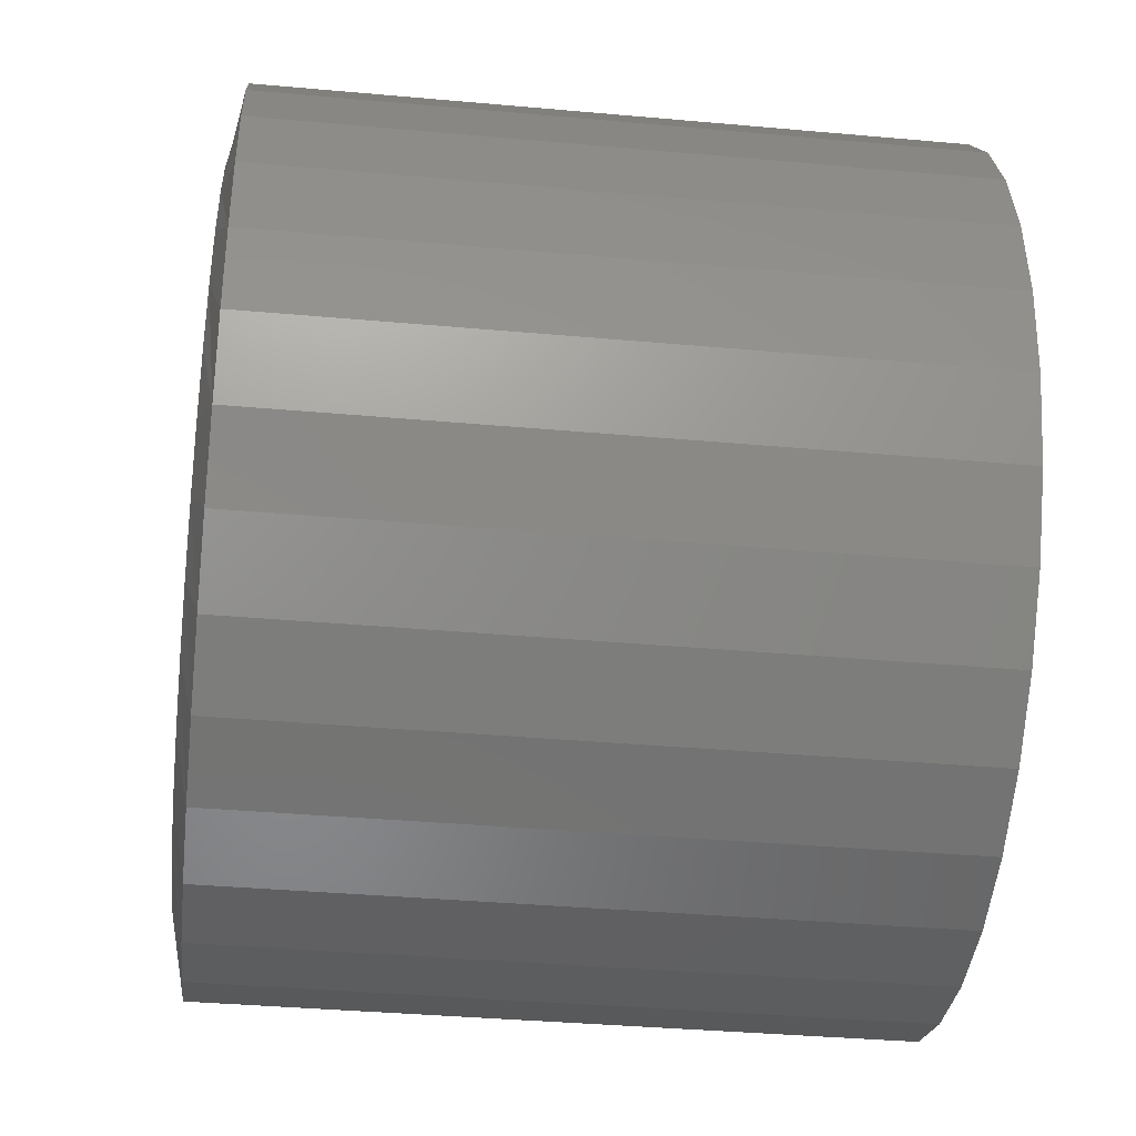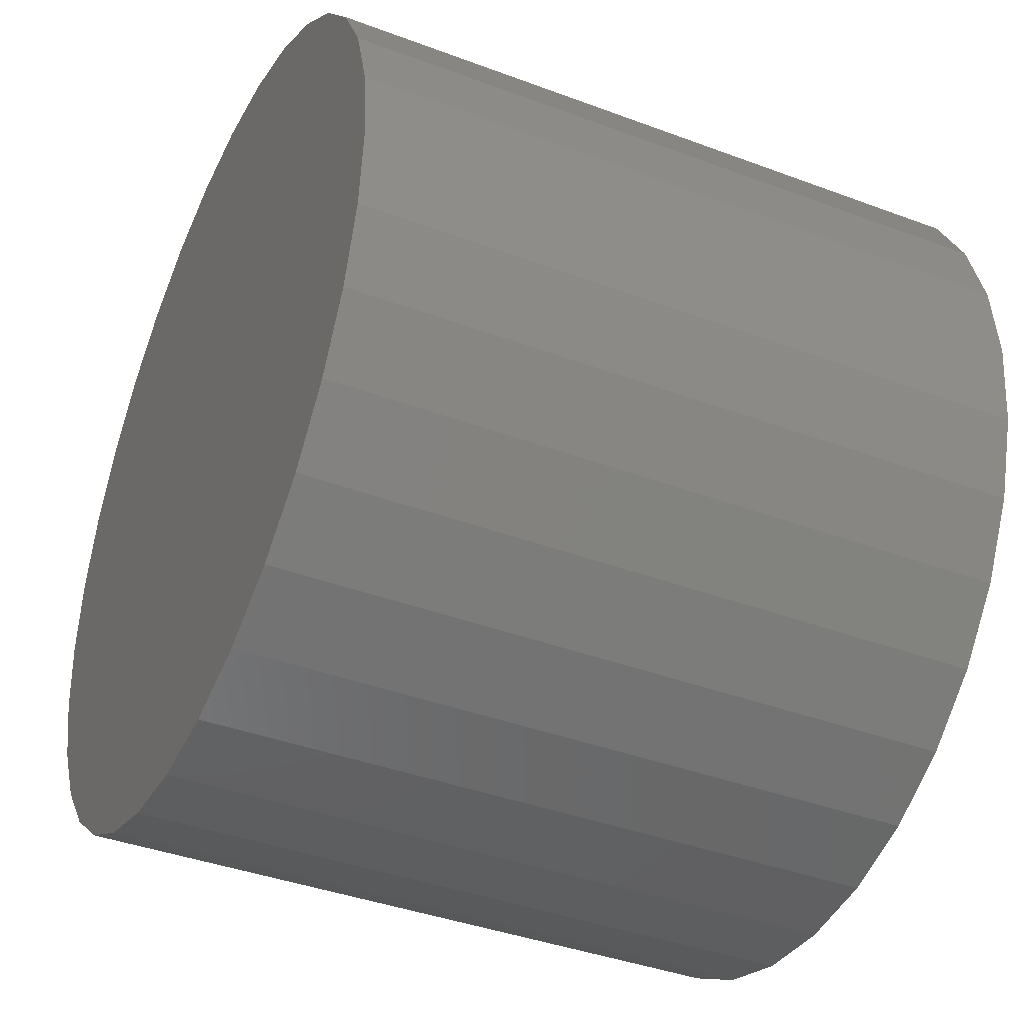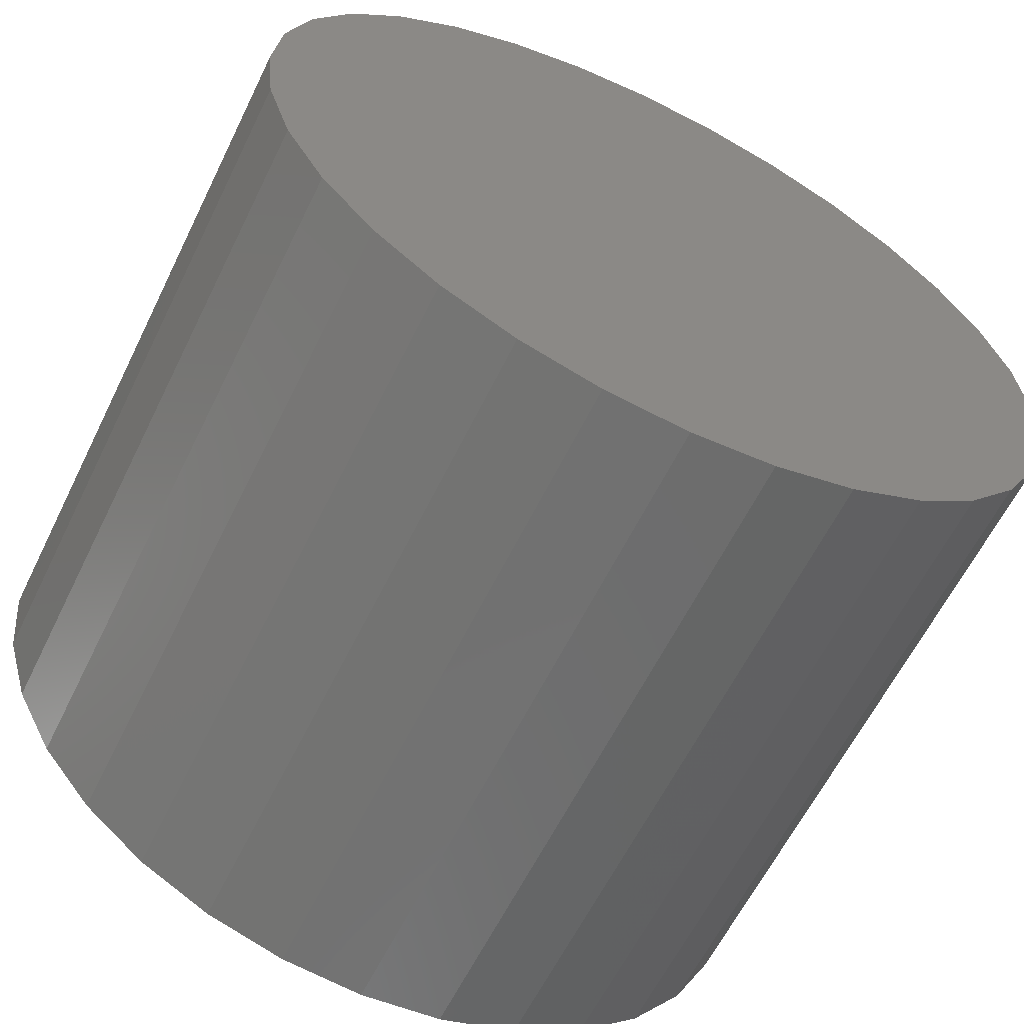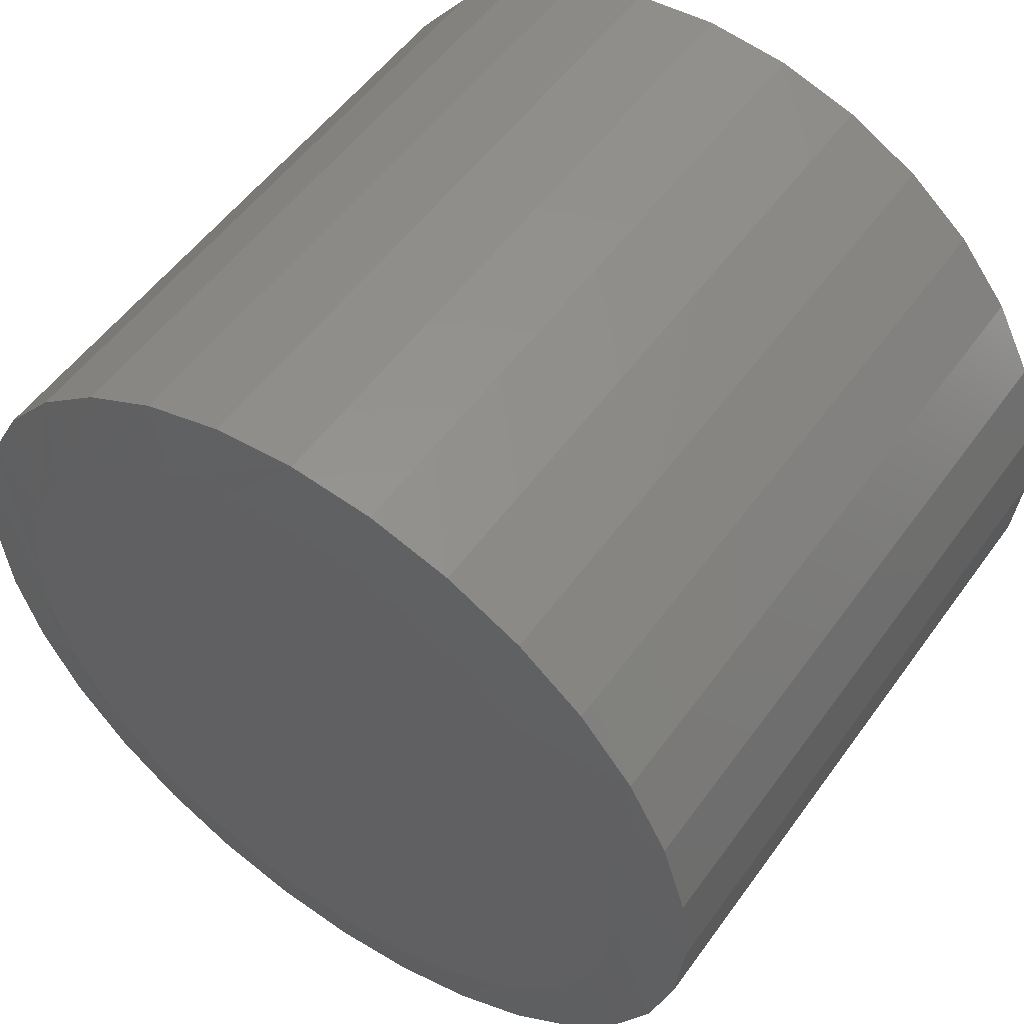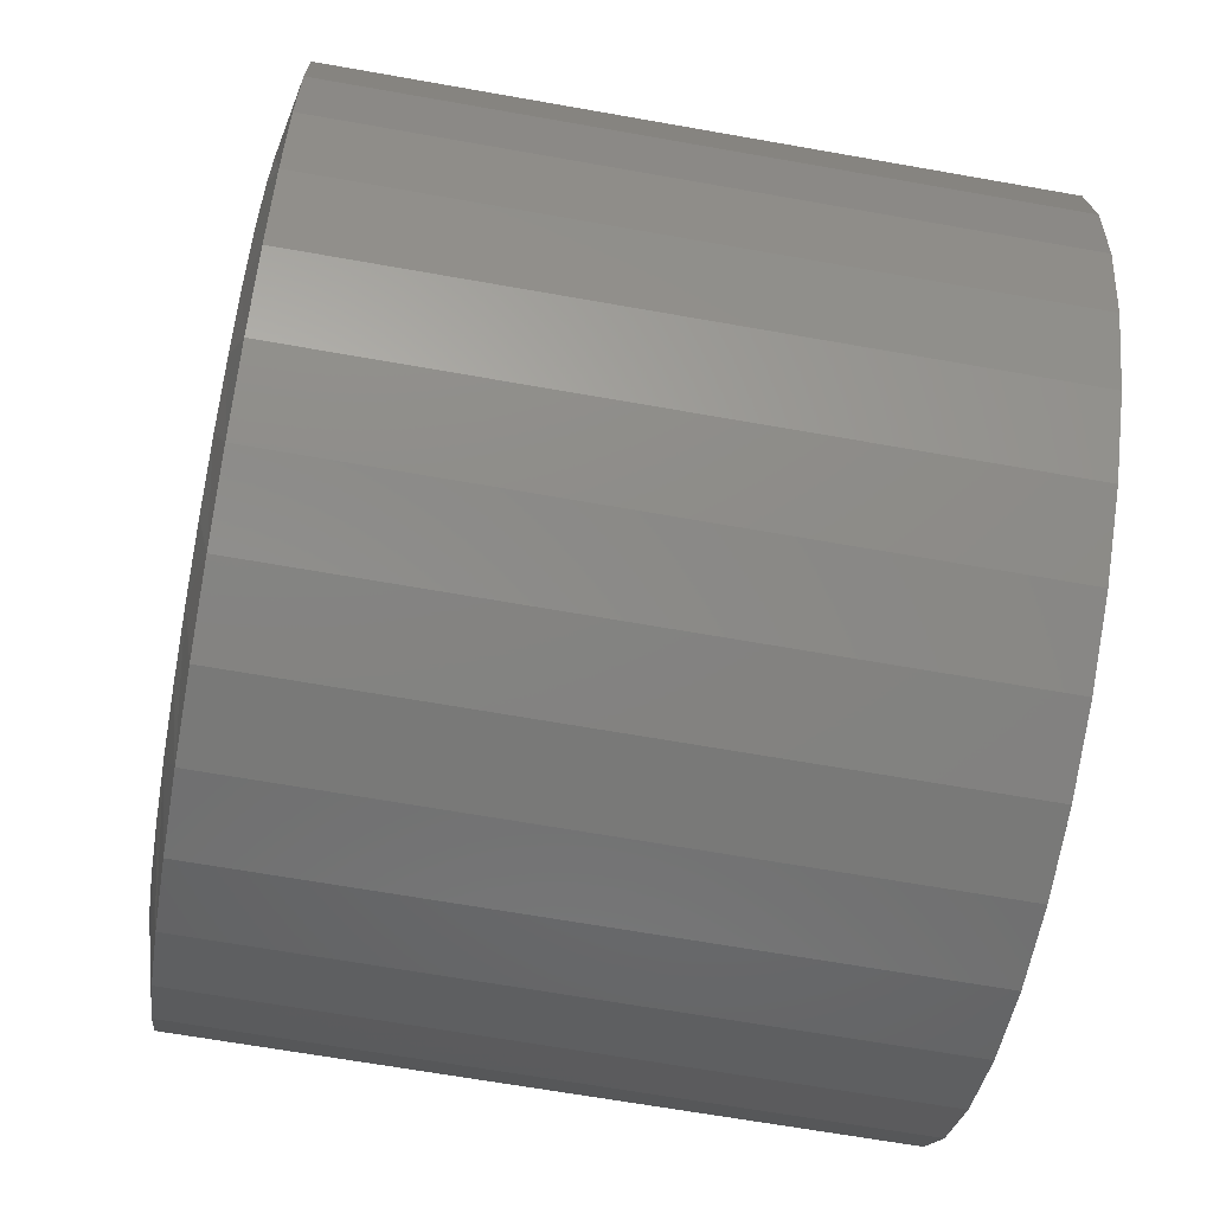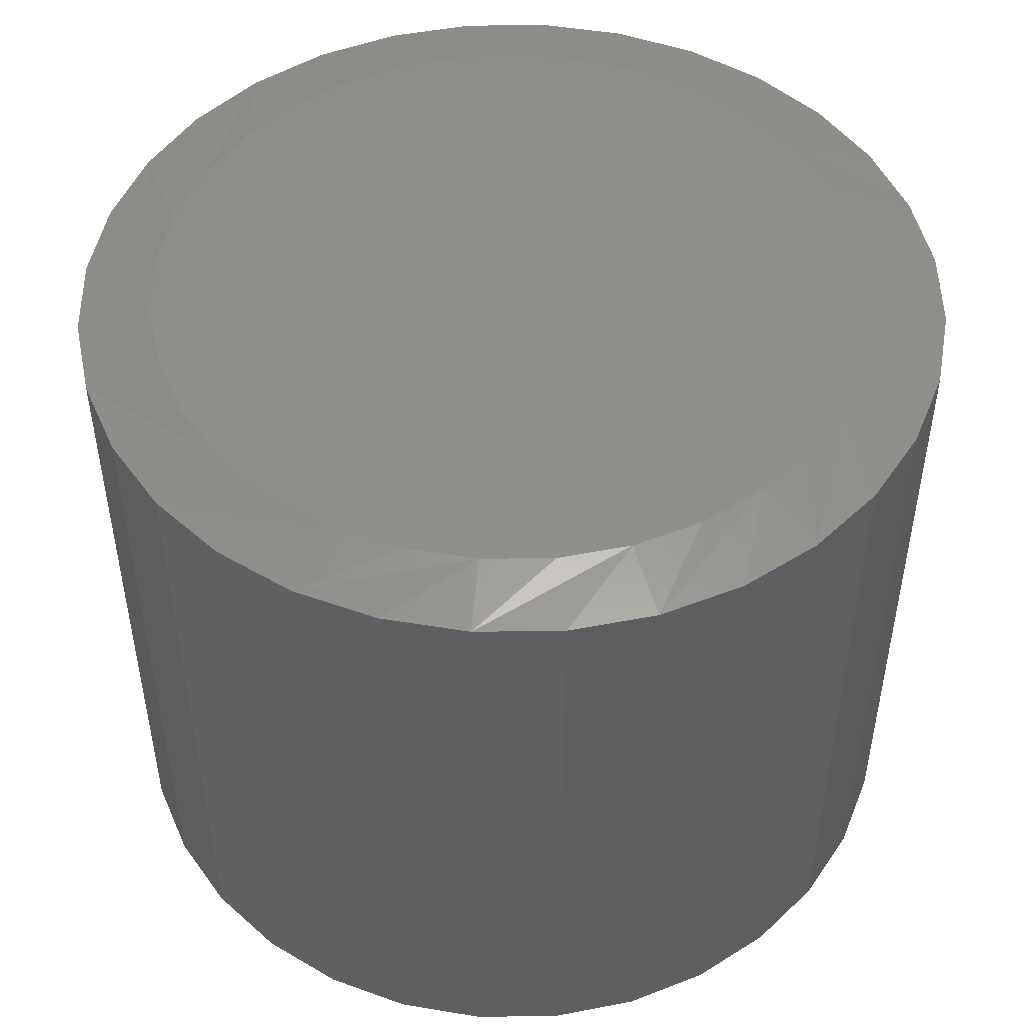
<metadata>
{"format":"stl","ext":"stl","renderer":"f3d","projection":"perspective","resolution":1024,"background":"white","views":[{"elev":-37.2,"azim":-96.6,"up":"+Z"},{"elev":-39.5,"azim":65.0,"up":"+Z"},{"elev":-61.5,"azim":-26.1,"up":"+Z"},{"elev":53.3,"azim":-145.1,"up":"+Z"},{"elev":-66.0,"azim":-100.1,"up":"+Z"},{"elev":49.0,"azim":49.8,"up":"+Y"}]}
</metadata>
<code>
# stl→obj: 97 verts, 190 faces
v 0.004852 2.586e-17 0.3877
v 0.08048 3.005e-17 0.3802
v -0.07078 2.166e-17 0.3802
v 0.04062 2.784e-17 -0.386
v -0.03092 2.387e-17 -0.386
v 0.1109 3.175e-17 -0.3729
v -0.1012 1.997e-17 -0.3729
v -0.1679 1.626e-17 -0.347
v 0.1776 3.545e-17 -0.347
v -0.2288 1.289e-17 -0.3094
v 0.2385 3.883e-17 -0.3094
v -0.2816 9.953e-18 -0.2612
v 0.2913 4.176e-17 -0.2612
v -0.3247 7.56e-18 -0.2041
v 0.3345 4.415e-17 -0.2041
v -0.3566 5.79e-18 -0.14
v 0.3663 4.592e-17 -0.14
v -0.3762 4.703e-18 -0.07123
v 0.3859 4.701e-17 -0.07123
v -0.3828 4.337e-18 3.7e-07
v 0.3925 4.738e-17 -2.518e-16
v -0.3754 4.75e-18 0.07563
v 0.3851 4.696e-17 0.07563
v -0.3533 5.975e-18 0.1484
v 0.363 4.574e-17 0.1484
v -0.3175 7.964e-18 0.2154
v 0.3272 4.375e-17 0.2154
v -0.2693 1.064e-17 0.2741
v 0.279 4.107e-17 0.2741
v -0.2105 1.39e-17 0.3223
v 0.2202 3.781e-17 0.3223
v -0.1435 1.762e-17 0.3582
v 0.1532 3.409e-17 0.3582
v 0.4706 -0.01562 -1.711e-16
v 0.4706 -0.75 -5.704e-17
v 0.4617 -0.01562 -0.09087
v 0.4617 -0.75 -0.09087
v 0.4352 -0.01562 -0.1782
v 0.4352 -0.75 -0.1782
v 0.3921 -0.01562 -0.2588
v 0.3921 -0.75 -0.2588
v 0.3342 -0.01562 -0.3294
v 0.3342 -0.75 -0.3294
v 0.2636 -0.01562 -0.3873
v 0.2636 -0.75 -0.3873
v 0.1831 -0.01562 -0.4303
v 0.1831 -0.75 -0.4303
v 0.09572 -0.01562 -0.4568
v 0.09572 -0.75 -0.4568
v 0.004852 -0.01562 -0.4658
v 0.004852 -0.75 -0.4658
v -0.08602 -0.01562 -0.4568
v -0.08602 -0.75 -0.4568
v -0.1734 -0.01562 -0.4303
v -0.1734 -0.75 -0.4303
v -0.2539 -0.01562 -0.3873
v -0.2539 -0.75 -0.3873
v -0.3245 -0.01562 -0.3294
v -0.3245 -0.75 -0.3294
v -0.3824 -0.01562 -0.2588
v -0.3824 -0.75 -0.2588
v -0.4255 -0.01562 -0.1782
v -0.4255 -0.75 -0.1782
v -0.452 -0.01562 -0.09087
v -0.452 -0.75 -0.09087
v -0.4609 -0.01562 5.704e-17
v -0.4609 -0.75 5.704e-17
v -0.452 -0.01562 0.09087
v -0.452 -0.75 0.09087
v -0.4255 -0.01562 0.1782
v -0.4255 -0.75 0.1782
v -0.3824 -0.01562 0.2588
v -0.3824 -0.75 0.2588
v -0.3245 -0.01562 0.3294
v -0.3245 -0.75 0.3294
v -0.2539 -0.01562 0.3873
v -0.2539 -0.75 0.3873
v -0.1734 -0.01562 0.4303
v -0.1734 -0.75 0.4303
v -0.08602 -0.01562 0.4568
v -0.08602 -0.75 0.4568
v 0.004852 -0.01562 0.4658
v 0.004852 -0.75 0.4658
v 0.09572 -0.01562 0.4568
v 0.09572 -0.75 0.4568
v 0.1831 -0.01562 0.4303
v 0.1831 -0.75 0.4303
v 0.2636 -0.01562 0.3873
v 0.2636 -0.75 0.3873
v 0.3342 -0.01562 0.3294
v 0.3342 -0.75 0.3294
v 0.3921 -0.01562 0.2588
v 0.3921 -0.75 0.2588
v 0.4352 -0.01562 0.1782
v 0.4352 -0.75 0.1782
v 0.4617 -0.01562 0.09087
v 0.4617 -0.75 0.09087
f 1 2 3
f 4 5 6
f 5 7 6
f 6 7 8
f 6 8 9
f 9 8 10
f 9 10 11
f 11 10 12
f 11 12 13
f 13 12 14
f 13 14 15
f 15 14 16
f 15 16 17
f 17 16 18
f 17 18 19
f 19 18 20
f 19 20 21
f 21 20 22
f 21 22 23
f 23 22 24
f 23 24 25
f 25 24 26
f 25 26 27
f 27 26 28
f 27 28 29
f 29 28 30
f 29 30 31
f 31 30 32
f 31 32 33
f 33 32 3
f 33 3 2
f 34 35 36
f 36 35 37
f 36 37 38
f 38 37 39
f 38 39 40
f 40 39 41
f 40 41 42
f 42 41 43
f 42 43 44
f 44 43 45
f 44 45 46
f 46 45 47
f 46 47 48
f 48 47 49
f 48 49 50
f 50 49 51
f 50 51 52
f 52 51 53
f 52 53 54
f 54 53 55
f 54 55 56
f 56 55 57
f 56 57 58
f 58 57 59
f 58 59 60
f 60 59 61
f 60 61 62
f 62 61 63
f 62 63 64
f 64 63 65
f 64 65 66
f 66 65 67
f 66 67 68
f 68 67 69
f 68 69 70
f 70 69 71
f 70 71 72
f 72 71 73
f 72 73 74
f 74 73 75
f 74 75 76
f 76 75 77
f 76 77 78
f 78 77 79
f 78 79 80
f 80 79 81
f 80 81 82
f 82 81 83
f 82 83 84
f 84 83 85
f 84 85 86
f 86 85 87
f 86 87 88
f 88 87 89
f 88 89 90
f 90 89 91
f 90 91 92
f 92 91 93
f 92 93 94
f 94 93 95
f 94 95 96
f 96 95 97
f 96 97 34
f 34 97 35
f 68 70 24
f 34 21 96
f 92 94 25
f 88 90 29
f 84 86 33
f 80 82 1
f 76 78 32
f 72 74 28
f 68 24 66
f 66 24 22
f 66 22 20
f 96 21 94
f 94 21 23
f 94 23 25
f 92 25 90
f 90 25 27
f 90 27 29
f 88 29 86
f 86 29 31
f 86 31 33
f 84 33 82
f 82 33 2
f 82 2 1
f 80 1 78
f 78 1 3
f 78 3 32
f 76 32 74
f 74 32 30
f 74 30 28
f 72 28 70
f 70 28 26
f 70 26 24
f 7 50 52
f 52 54 7
f 4 46 48
f 48 50 4
f 4 50 5
f 9 42 44
f 44 46 9
f 9 46 6
f 13 38 40
f 40 42 13
f 13 42 11
f 36 38 17
f 17 38 15
f 50 7 5
f 46 4 6
f 42 9 11
f 38 13 15
f 34 36 17
f 34 17 19
f 34 19 21
f 12 58 14
f 14 58 60
f 14 60 16
f 16 60 62
f 16 62 18
f 58 12 56
f 56 12 10
f 56 10 54
f 54 10 8
f 54 8 7
f 18 62 20
f 20 62 64
f 20 64 66
f 81 85 83
f 85 81 87
f 87 81 79
f 87 79 89
f 89 79 77
f 89 77 91
f 91 77 75
f 91 75 93
f 93 75 73
f 93 73 95
f 95 73 71
f 95 71 97
f 97 71 69
f 97 69 35
f 35 69 67
f 35 67 37
f 37 67 65
f 37 65 39
f 39 65 63
f 39 63 41
f 41 63 61
f 41 61 43
f 43 61 59
f 43 59 45
f 45 59 57
f 45 57 47
f 47 57 55
f 47 55 49
f 49 55 53
f 49 53 51

</code>
